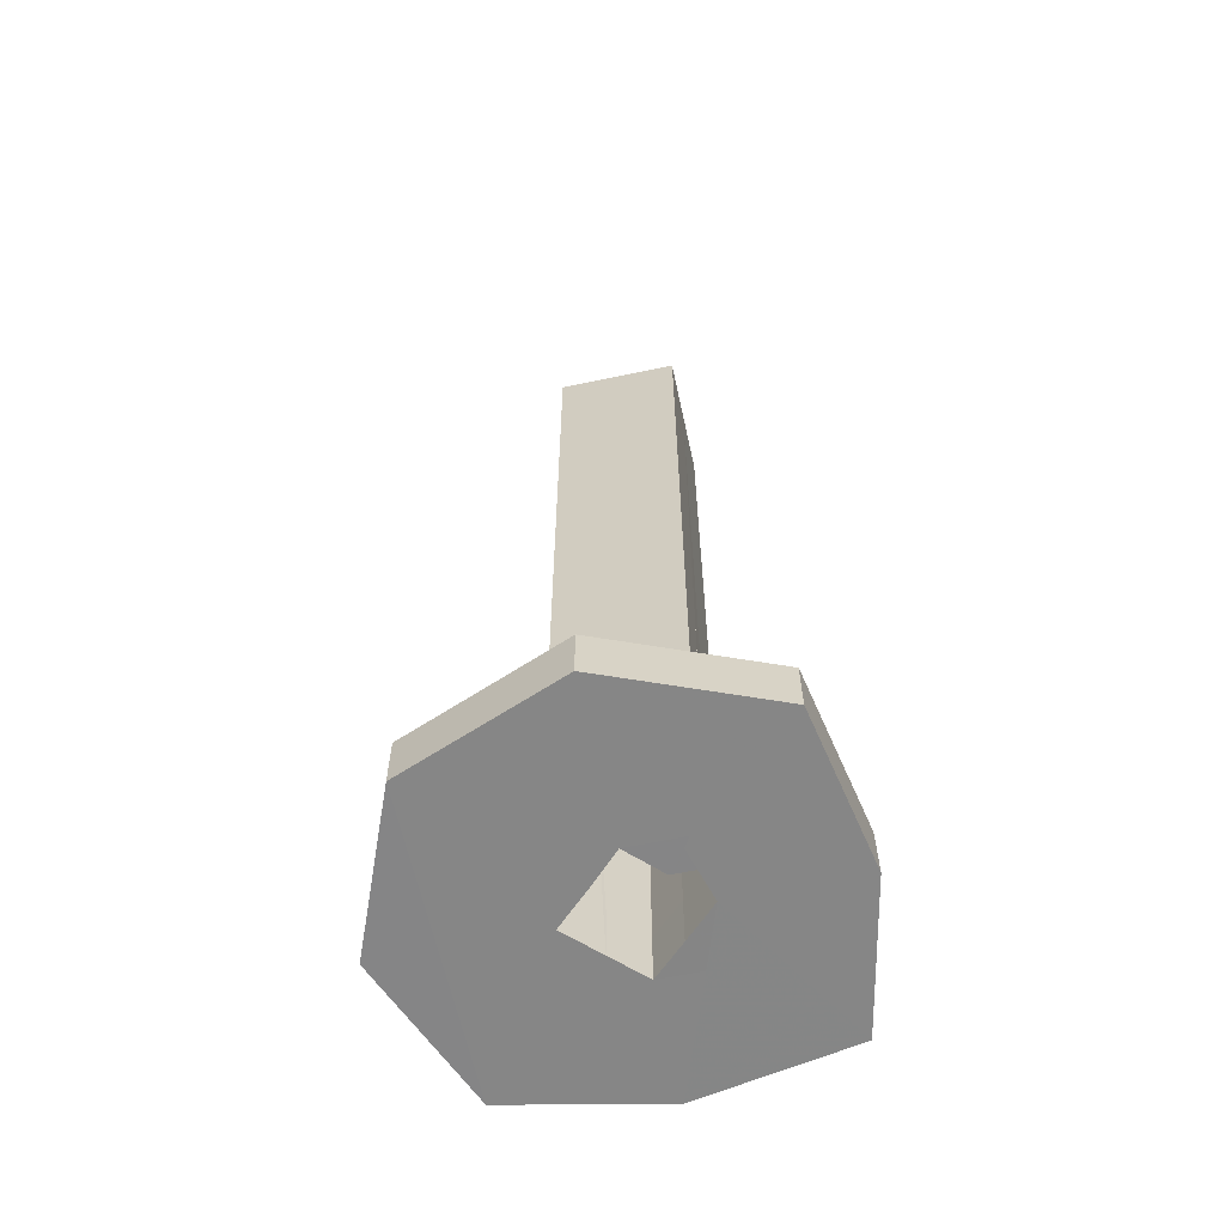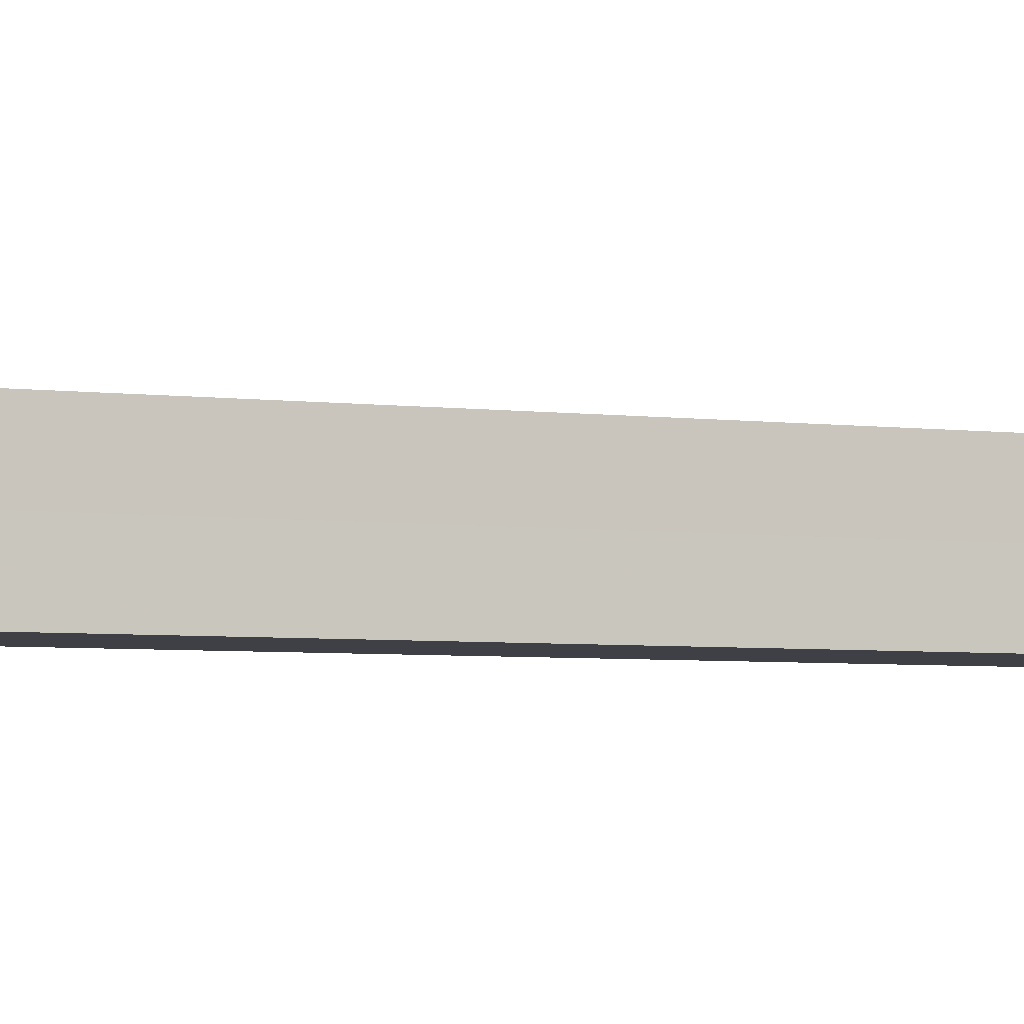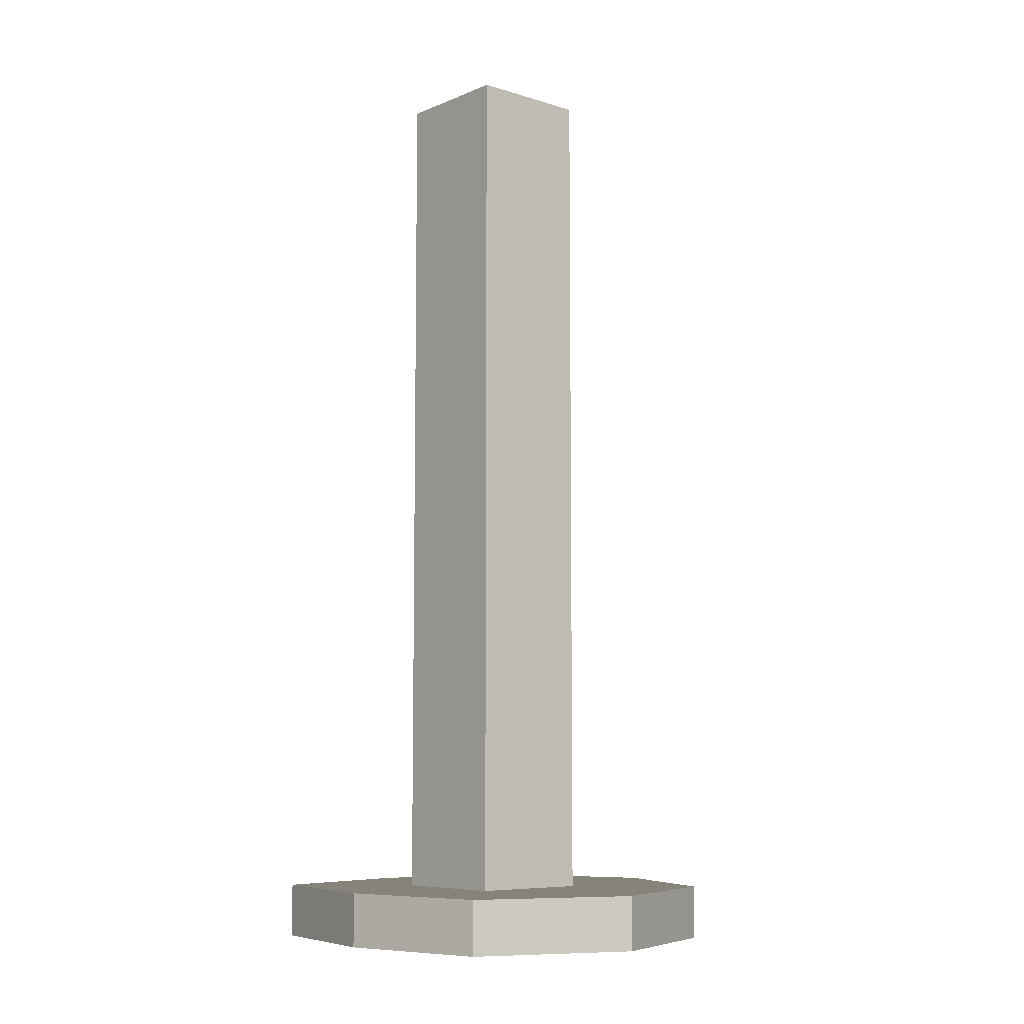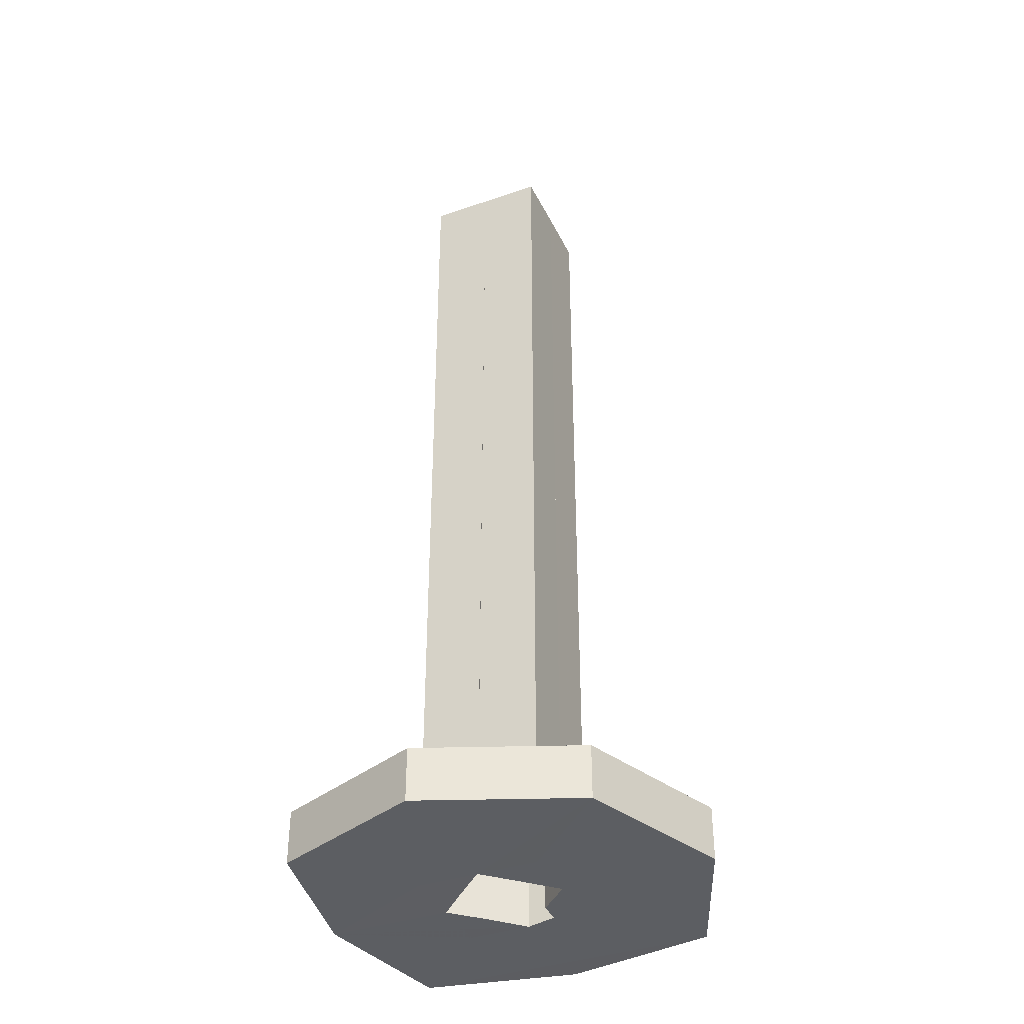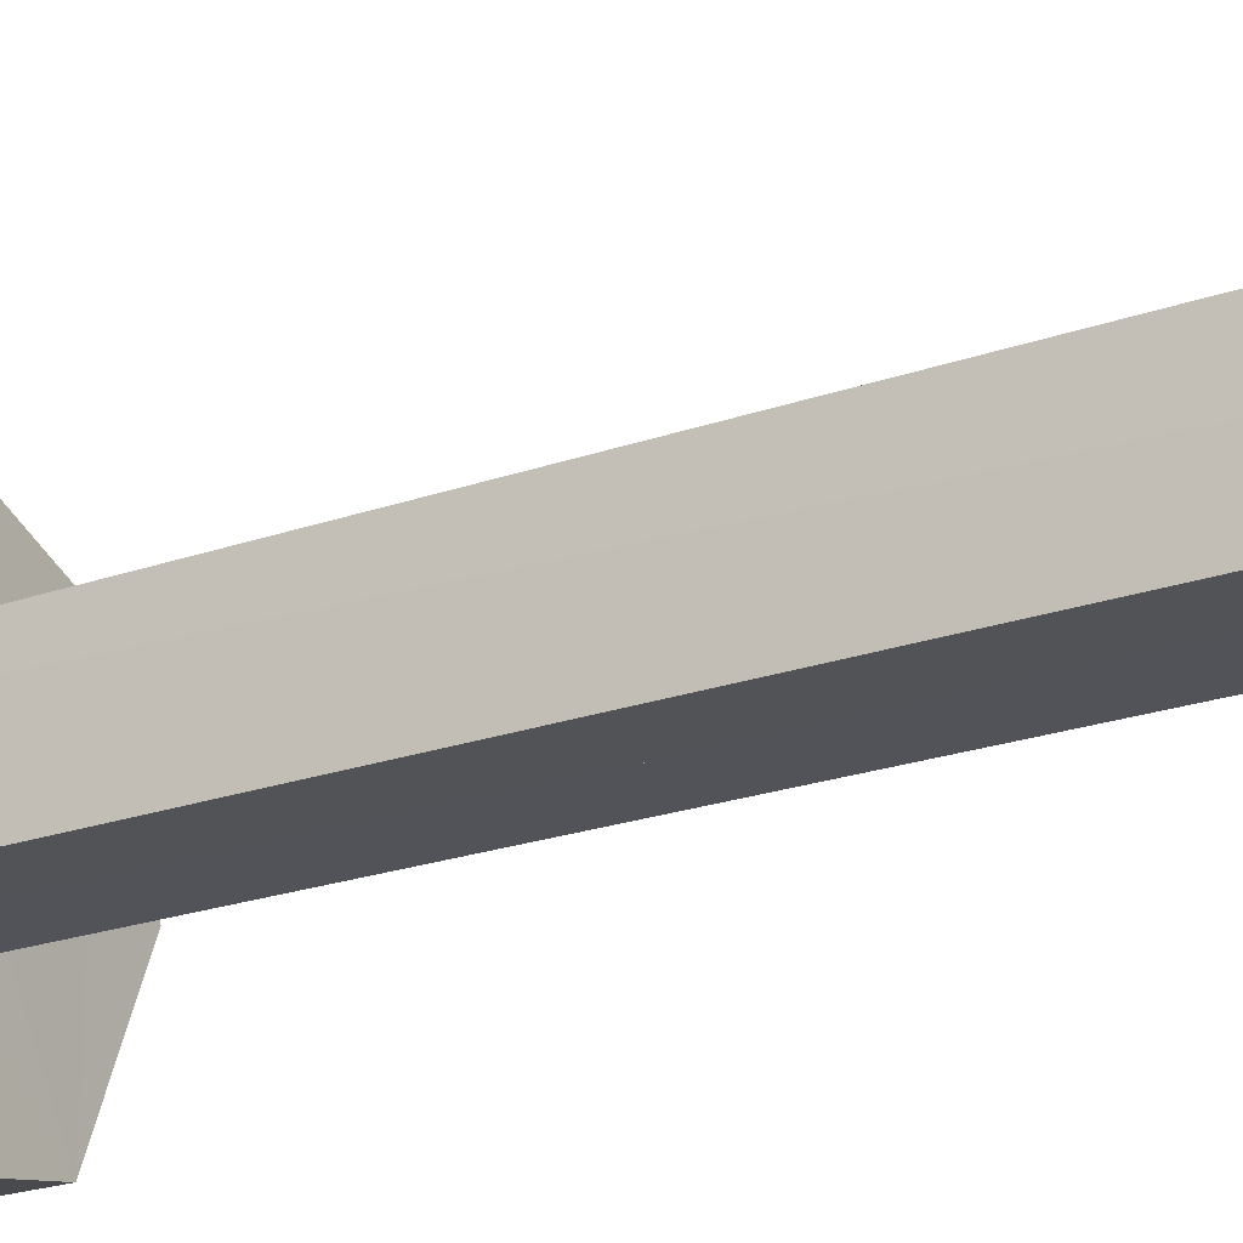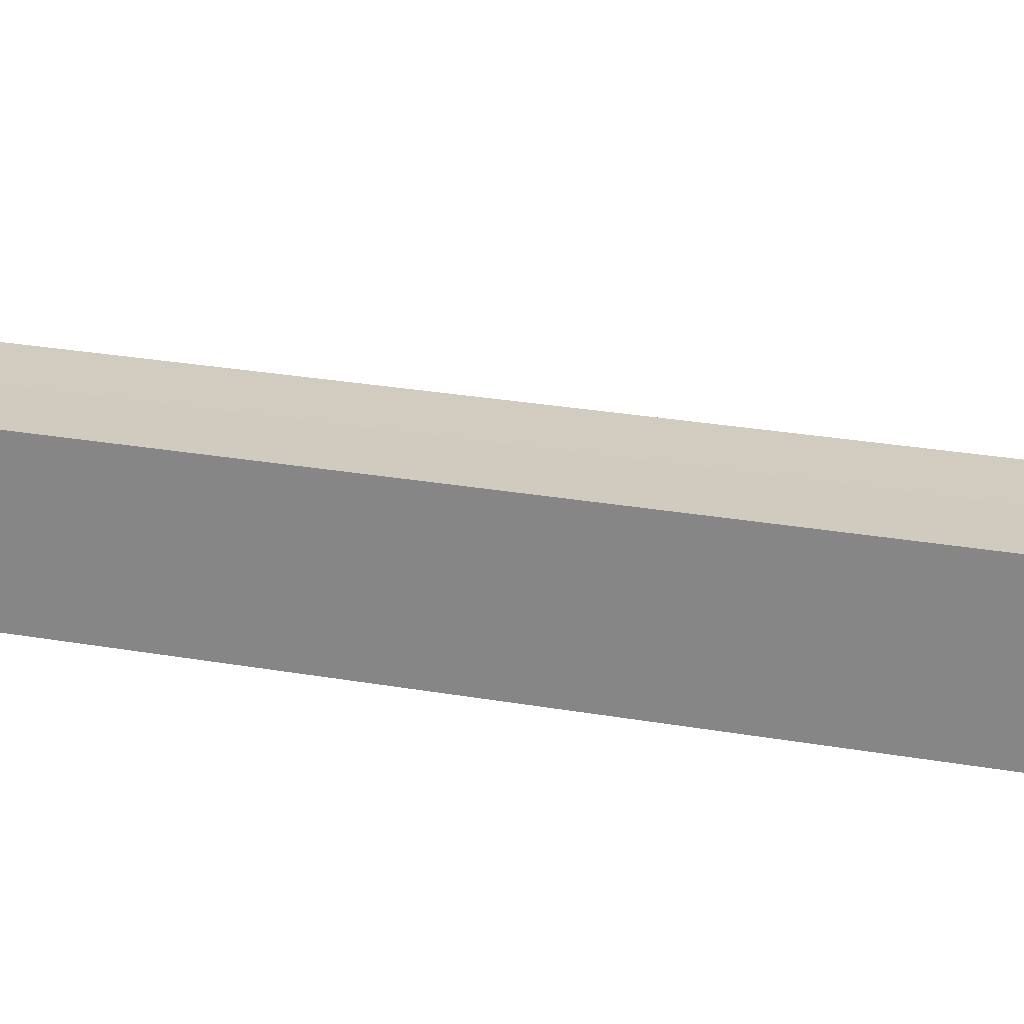
<metadata>
{"format":"obj","ext":"obj","renderer":"f3d","projection":"perspective","resolution":1024,"background":"white","views":[{"elev":-62.0,"azim":-167.9,"up":"+Z"},{"elev":-5.3,"azim":-110.2,"up":"+Y"},{"elev":-7.6,"azim":49.1,"up":"+Z"},{"elev":-37.9,"azim":113.7,"up":"+Z"},{"elev":-22.3,"azim":-58.4,"up":"+Y"},{"elev":23.7,"azim":-73.0,"up":"+Y"}]}
</metadata>
<code>
o 13372
v 2222 1898 14.67
v 2222 1898 14.67
v 2222 1898 14.67
v 2222 1898 14.68
v 2222 1898 14.67
v 2222 1898 14.67
v 2222 1898 14.67
v 2222 1898 14.67
v 2222 1898 14.67
v 2222 1898 14.67
v 2222 1898 14.68
v 2222 1898 14.67
v 2222 1898 14.68
v 2222 1898 14.68
v 2222 1898 14.67
v 2222 1898 14.68
v 2222 1898 14.68
v 2222 1898 14.68
v 2222 1898 14.68
v 2222 1898 14.97
v 2222 1898 14.68
v 2222 1898 14.97
v 2222 1898 14.97
v 2222 1898 14.97
v 2222 1898 14.68
v 2222 1898 14.68
v 2222 1898 14.97
v 2222 1898 14.97
v 2222 1898 14.97
v 2222 1898 14.97
v 2222 1898 14.97
v 2222 1898 14.97
v 2222 1898 14.68
v 2222 1898 14.97
v 2222 1898 14.68
v 2222 1898 14.68
v 2222 1898 14.68
v 2222 1898 14.97
v 2222 1898 14.67
v 2222 1898 14.68
v 2222 1898 14.97
v 2222 1898 14.97
v 2222 1898 14.68
v 2222 1898 14.68
v 2222 1898 14.97
v 2222 1898 14.68
v 2222 1898 14.97
v 2222 1898 14.68
v 2222 1898 14.68
v 2222 1898 14.68
v 2222 1898 14.97
v 2222 1898 14.68
v 2222 1898 14.67
v 2222 1898 14.67
v 2222 1898 14.97
v 2222 1898 14.67
v 2222 1898 14.67
v 2222 1898 14.97
v 2222 1898 14.67
v 2222 1898 14.67
v 2222 1898 14.67
v 2222 1898 14.67
v 2222 1898 14.67
v 2222 1898 14.67
v 2222 1898 14.67
v 2222 1898 14.67
v 2222 1898 14.67
v 2222 1898 14.67
v 2222 1898 14.97
v 2222 1898 14.68
v 2222 1898 14.97
v 2222 1898 14.97
v 2222 1898 14.97
v 2222 1898 14.97
v 2222 1898 14.68
v 2222 1898 14.68
v 2222 1898 14.97
v 2222 1898 14.97
v 2222 1898 14.97
v 2222 1898 14.97
v 2222 1898 14.97
v 2222 1898 14.97
v 2222 1898 14.68
v 2222 1898 14.68
v 2222 1898 14.67
v 2222 1898 14.67
v 2222 1898 14.67
v 2222 1898 14.67
v 2222 1898 14.67
v 2222 1898 14.67
v 2222 1898 14.67
v 2222 1898 14.68
v 2222 1898 14.67
v 2222 1898 14.67
v 2222 1898 14.67
v 2222 1898 14.67
v 2222 1898 14.67
v 2222 1898 14.67
v 2222 1898 14.68
v 2222 1898 14.67
v 2222 1898 14.67
v 2222 1898 14.67
v 2222 1898 14.67
v 2222 1898 14.67
v 2222 1898 14.67
v 2222 1898 14.67
v 2222 1898 14.67
v 2222 1898 14.67
v 2222 1898 14.67
v 2222 1898 14.67
v 2222 1898 14.68
v 2222 1898 14.68
v 2222 1898 14.67
v 2222 1898 14.68
v 2222 1898 14.68
v 2222 1898 14.68
v 2222 1898 14.68
v 2222 1898 14.68
v 2222 1898 14.68
v 2222 1898 14.68
v 2222 1898 14.68
v 2222 1898 14.67
v 2222 1898 14.68
v 2222 1898 14.68
v 2222 1898 14.68
v 2222 1898 14.68
v 2222 1898 14.68
v 2222 1898 14.67
v 2222 1898 14.68
v 2222 1898 14.67
v 2222 1898 14.68
v 2222 1898 14.68
v 2222 1898 14.68
v 2222 1898 14.68
v 2222 1898 14.67
v 2222 1898 14.67
v 2222 1898 14.67
v 2222 1898 14.97
v 2222 1898 14.67
v 2222 1898 14.67
v 2222 1898 14.67
v 2222 1898 14.67
v 2222 1898 14.67
v 2222 1898 14.67
v 2222 1898 14.67
v 2222 1898 14.67
v 2222 1898 14.68
v 2222 1898 14.97
v 2222 1898 14.97
v 2222 1898 14.68
v 2222 1898 14.97
v 2222 1898 14.97
v 2222 1898 14.68
v 2222 1898 14.68
v 2222 1898 14.97
v 2222 1898 14.97
v 2222 1898 14.68
v 2222 1898 14.68
v 2222 1898 14.97
v 2222 1898 14.67
v 2222 1898 14.68
v 2222 1898 14.68
v 2222 1898 14.68
f 1 2 3
f 4 2 5
f 6 7 2
f 6 8 9
f 10 11 1
f 12 13 10
f 14 5 15
f 16 17 14
f 16 18 19
f 20 18 21
f 22 19 23
f 24 19 23
f 24 25 26
f 27 18 28
f 29 30 23
f 31 32 29
f 33 34 28
f 35 36 18
f 37 36 34
f 37 34 38
f 39 40 37
f 41 42 38
f 43 44 36
f 45 36 46
f 45 38 47
f 48 49 46
f 50 51 46
f 52 51 47
f 52 30 47
f 52 53 54
f 55 56 53
f 57 58 52
f 58 59 60
f 61 62 57
f 63 62 61
f 17 58 64
f 57 65 66
f 67 58 66
f 66 65 67
f 68 69 67
f 33 69 70
f 70 71 26
f 72 71 23
f 73 74 72
f 75 14 70
f 76 14 75
f 76 71 77
f 76 78 77
f 79 80 77
f 81 82 79
f 83 84 76
f 76 85 86
f 87 85 88
f 89 90 87
f 91 92 76
f 93 92 94
f 95 87 96
f 97 14 96
f 98 99 97
f 96 100 101
f 102 103 87
f 104 105 103
f 106 87 64
f 106 64 107
f 65 107 64
f 108 107 65
f 109 110 108
f 107 111 112
f 113 114 111
f 115 116 114
f 117 114 118
f 119 107 120
f 121 122 119
f 123 124 120
f 120 125 126
f 127 128 117
f 129 130 127
f 102 125 131
f 132 131 125
f 128 131 133
f 11 133 131
f 11 131 134
f 128 135 136
f 11 135 137
f 128 137 135
f 108 135 100
f 35 100 135
f 132 92 138
f 92 139 138
f 92 140 141
f 142 141 140
f 105 143 141
f 144 143 145
f 146 147 139
f 45 147 148
f 79 139 148
f 148 146 149
f 50 146 148
f 148 150 151
f 152 150 153
f 154 155 151
f 154 156 157
f 158 25 155
f 158 155 159
f 27 158 72
f 160 132 158
f 158 69 160
f 161 162 163

</code>
